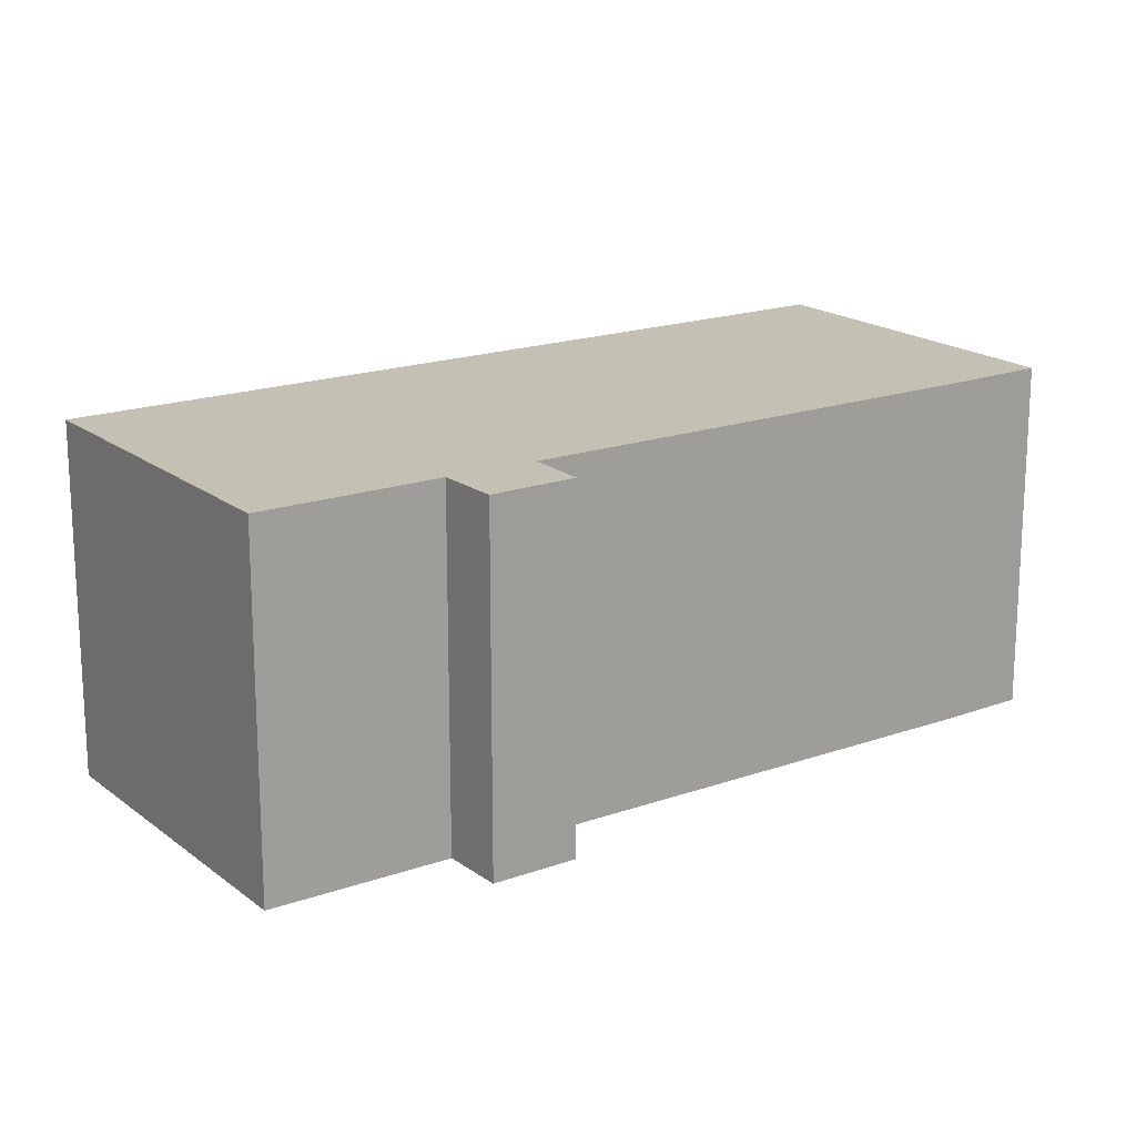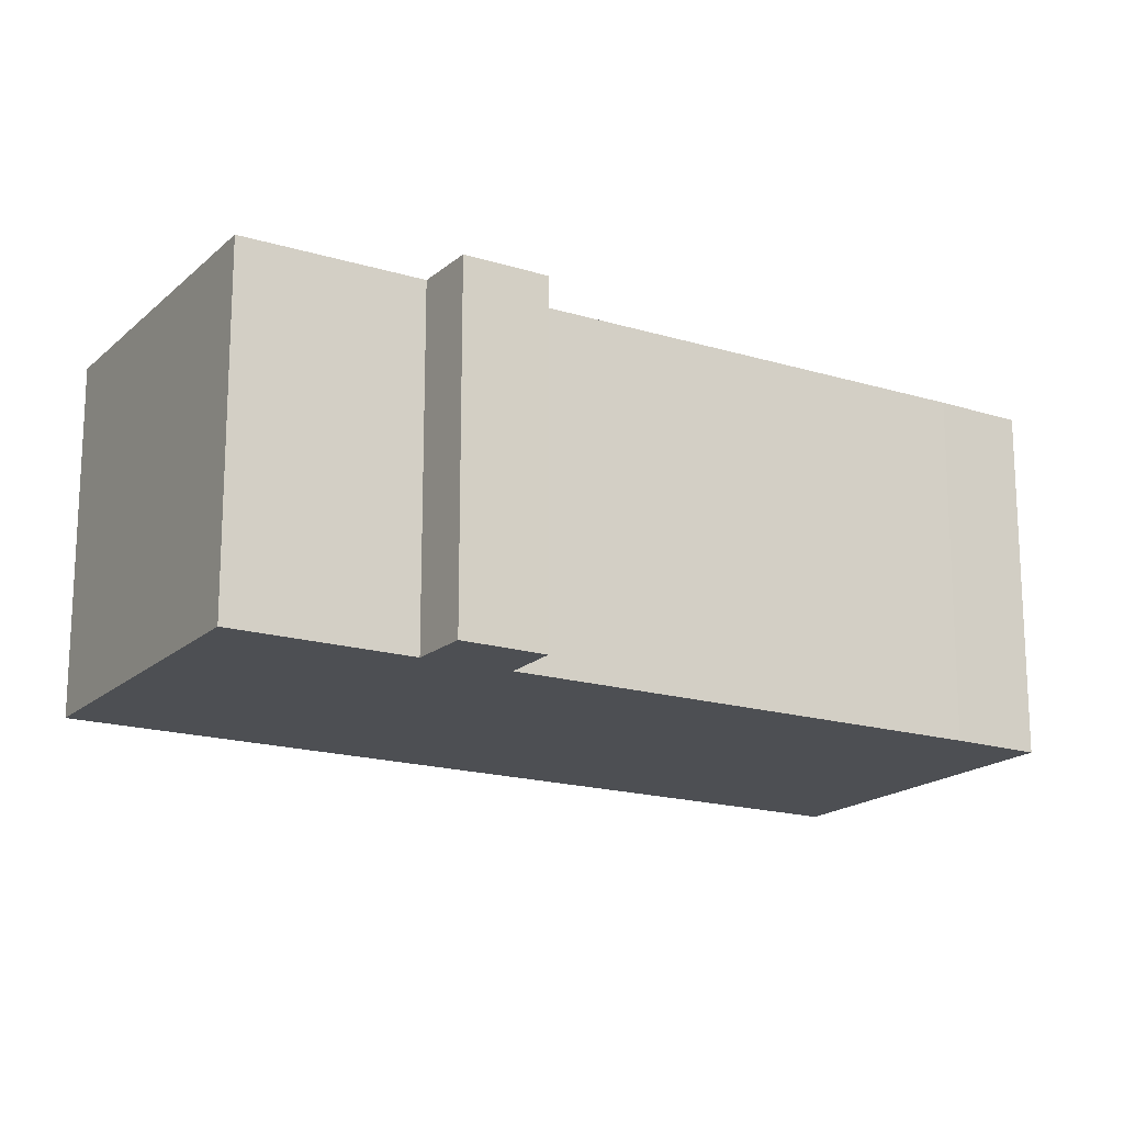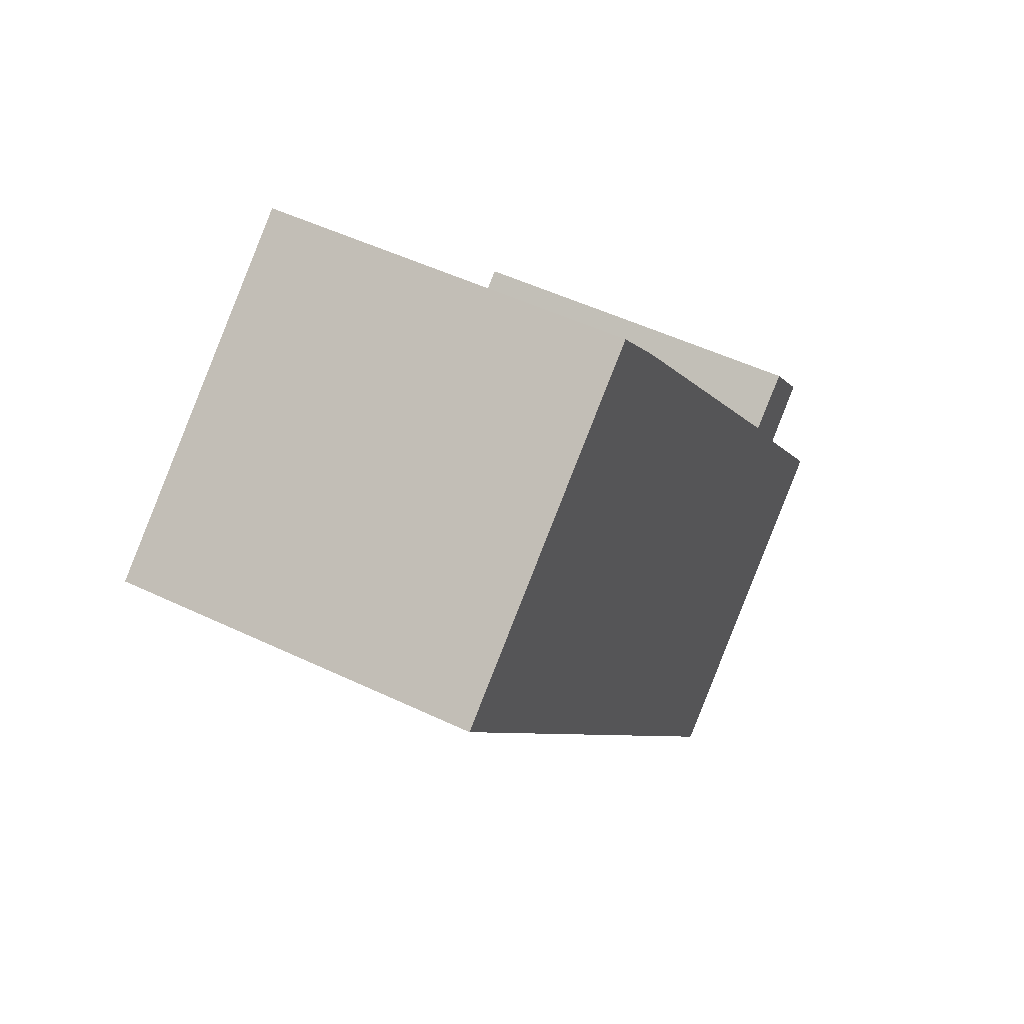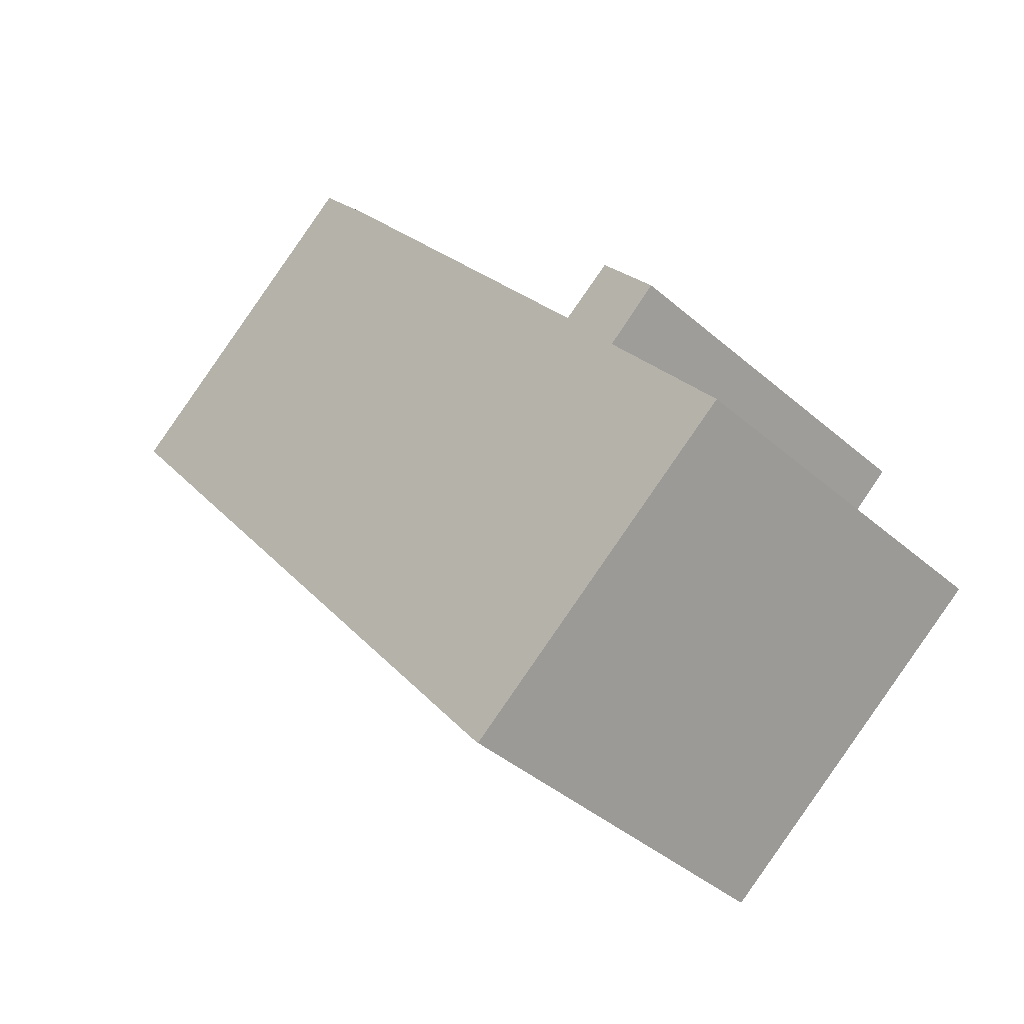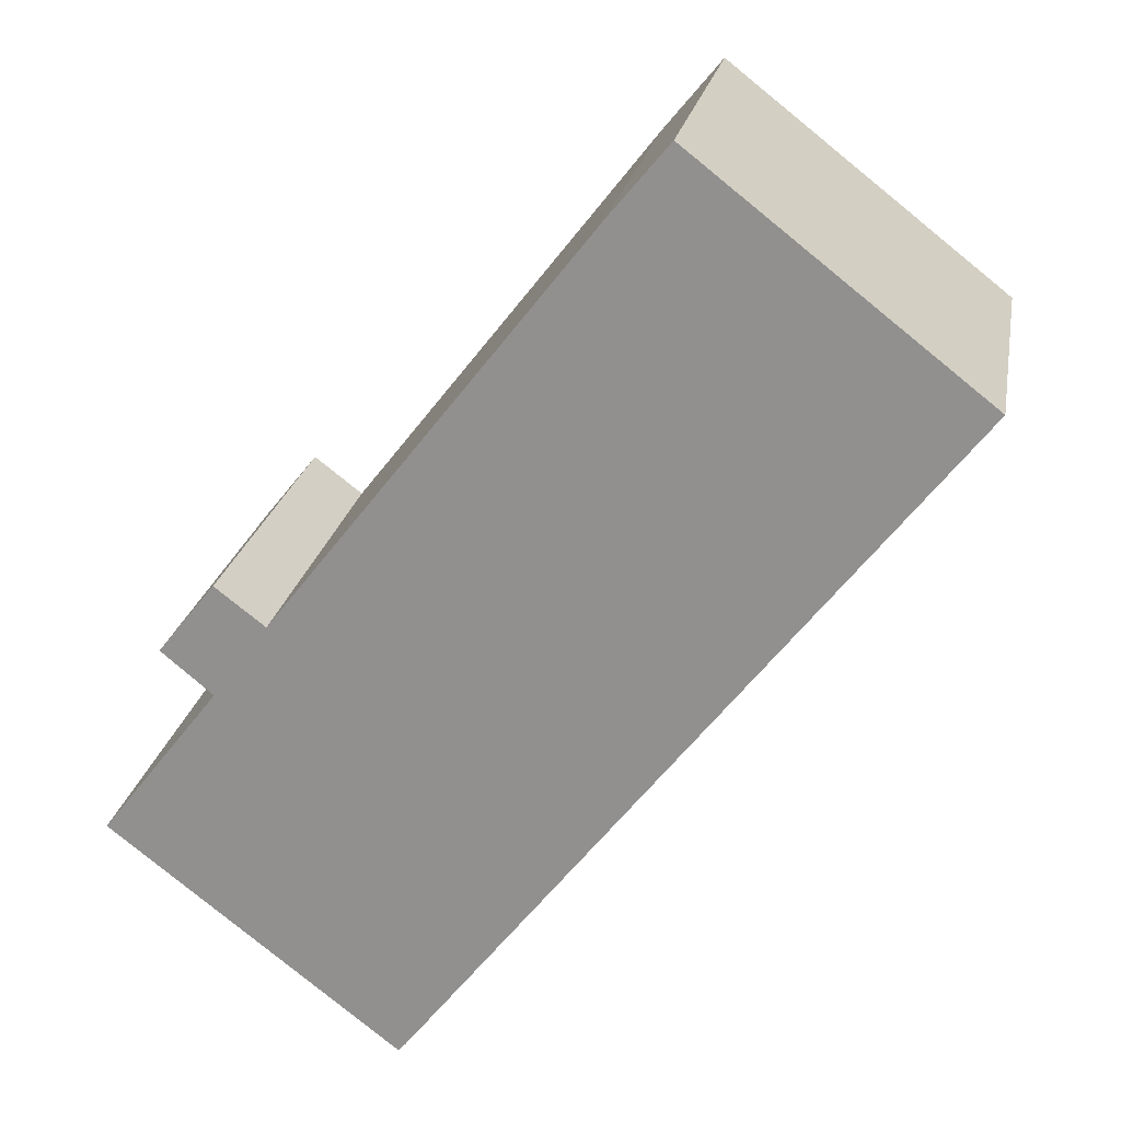
<metadata>
{"format":"obj","ext":"obj","renderer":"f3d","projection":"perspective","resolution":1024,"background":"white","views":[{"elev":18.2,"azim":-86.6,"up":"+Y"},{"elev":-17.7,"azim":-82.9,"up":"+Y"},{"elev":49.5,"azim":117.9,"up":"+Z"},{"elev":-41.4,"azim":-136.3,"up":"+Z"},{"elev":22.2,"azim":10.2,"up":"+Z"}]}
</metadata>
<code>
v  2.157 11.81 6.34
v  5.642 11.81 7.397
v  3.843 11.81 4.948
v  4.005 11.81 8.651
v  0 11.81 7.23e-16
v  9.582 11.81 -7.204
v  9.448 11.81 -7.362
v  9.678 11.81 -7.091
v  27.49 11.81 15.6
v  0.507 11.81 0.653
v  27.09 11.81 15.91
v  17.98 11.81 23.02
v  16 11.81 20.63
v  9.448 4.508e-16 -7.362
v  0 0 0
v  3.843 -3.03e-16 4.948
v  2.157 -3.882e-16 6.34
v  0.507 -3.998e-17 0.653
v  4.005 -5.297e-16 8.651
v  5.642 -4.529e-16 7.397
v  16 -1.263e-15 20.63
v  17.98 -1.41e-15 23.02
v  27.49 -9.555e-16 15.6
v  27.09 -9.744e-16 15.91
v  9.582 4.411e-16 -7.204
v  9.678 4.342e-16 -7.091
g defaultobject
f 1 2 3
f 2 1 4
f 5 6 7
f 6 5 8
f 8 5 9
f 9 5 10
f 9 10 3
f 9 3 11
f 11 3 12
f 12 3 2
f 12 2 13
f 14 5 7
f 5 14 15
f 16 1 3
f 1 16 17
f 15 10 5
f 10 15 3
f 3 15 16
f 16 15 18
f 17 4 1
f 4 17 19
f 20 13 2
f 13 20 21
f 21 12 13
f 12 21 22
f 19 2 4
f 2 19 20
f 22 11 12
f 11 22 9
f 9 22 23
f 23 22 24
f 6 14 7
f 14 6 8
f 14 8 25
f 25 8 26
f 23 8 9
f 8 23 26
f 17 20 19
f 21 24 22
f 24 21 23
f 23 21 26
f 26 21 20
f 26 20 16
f 16 20 17
f 26 16 18
f 26 18 15
f 26 15 25
f 25 15 14

</code>
